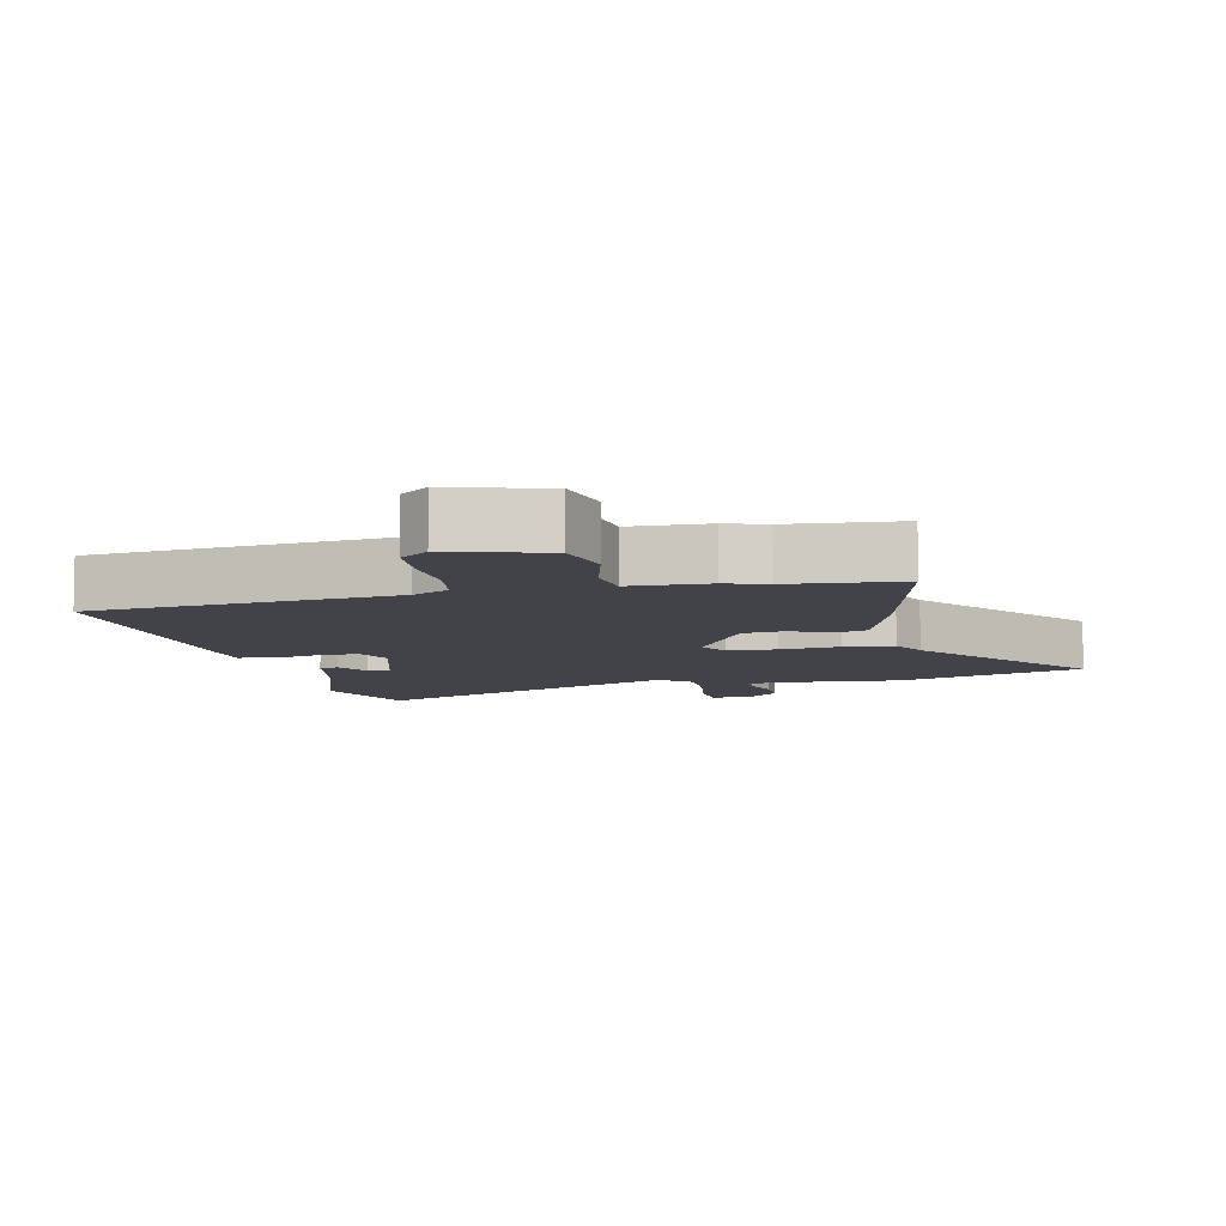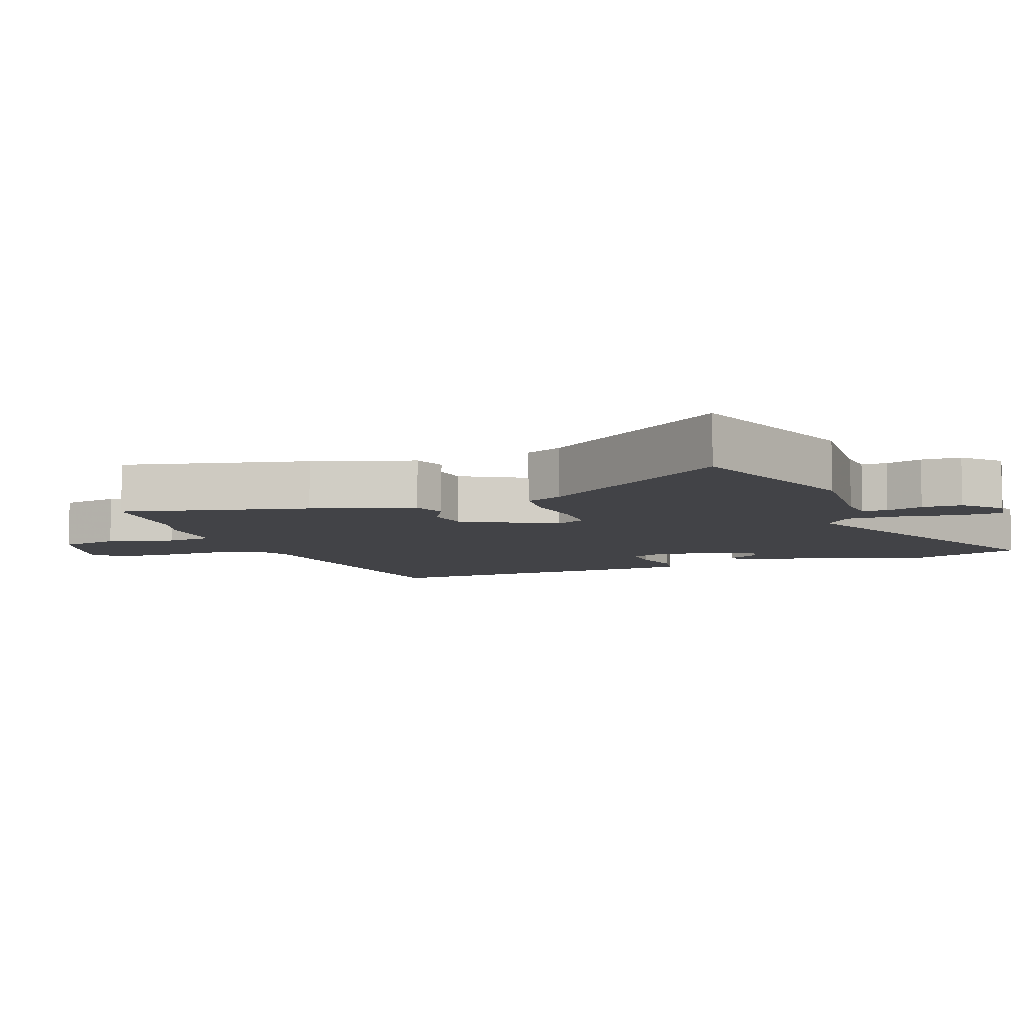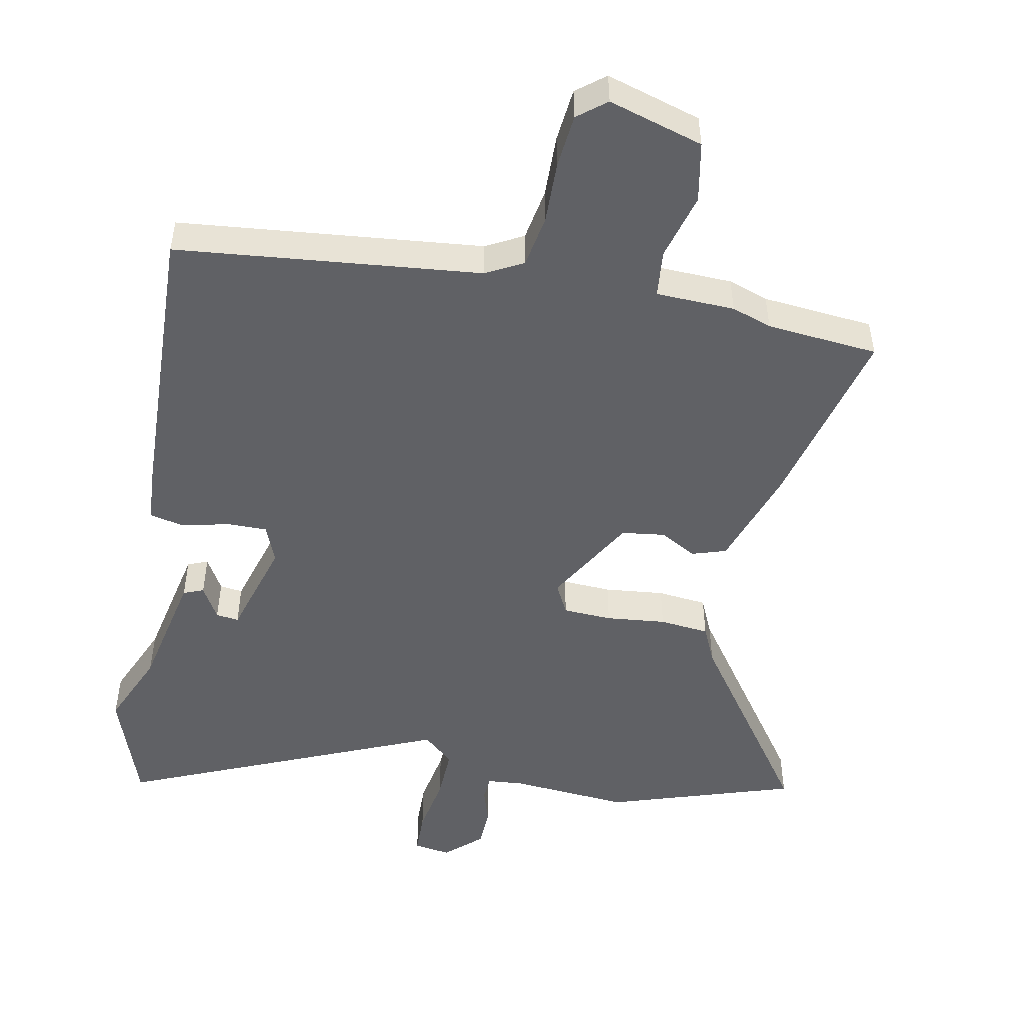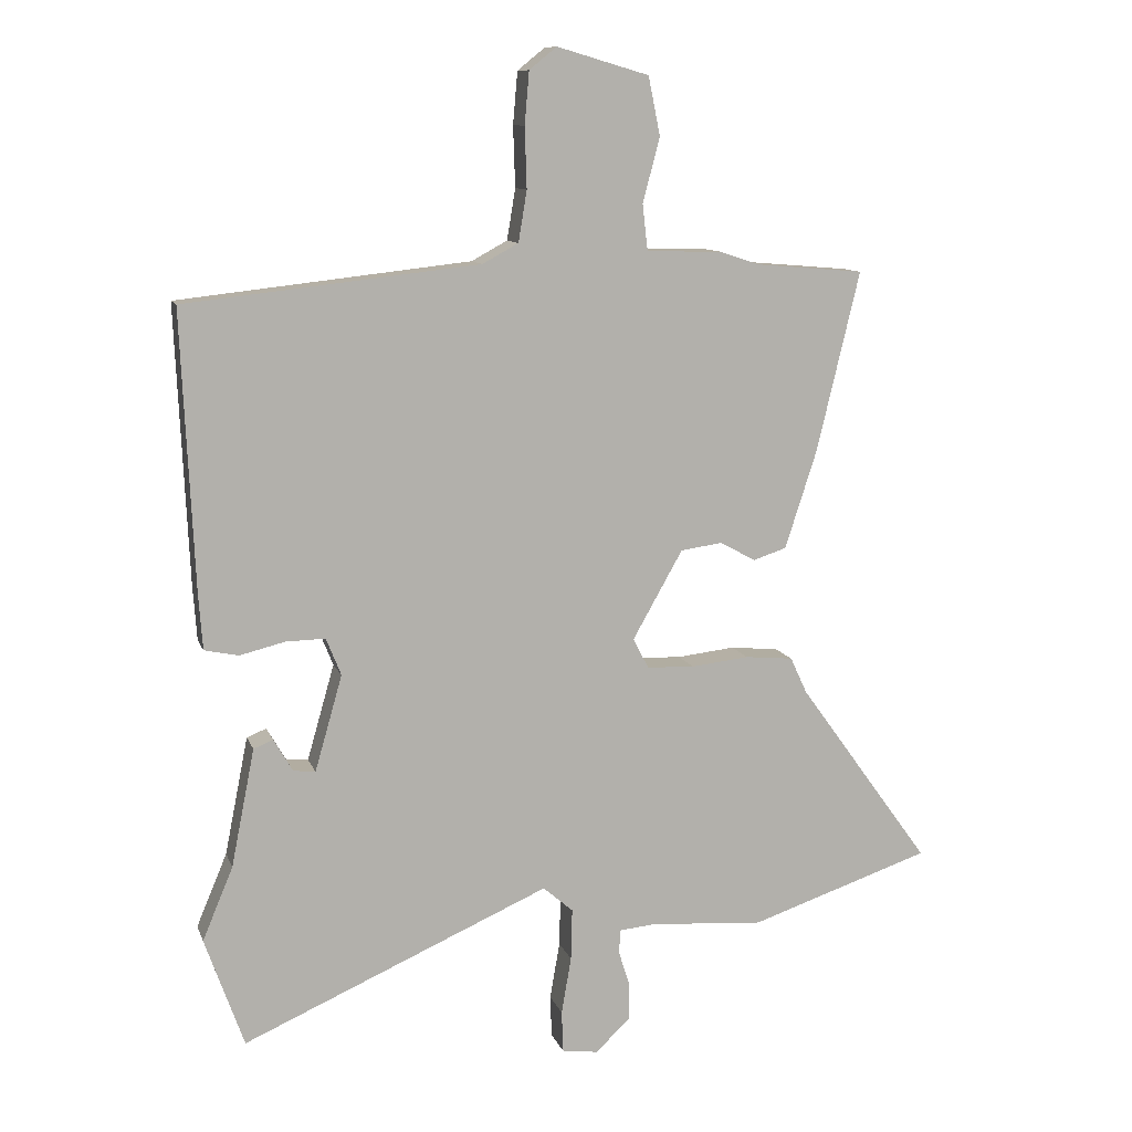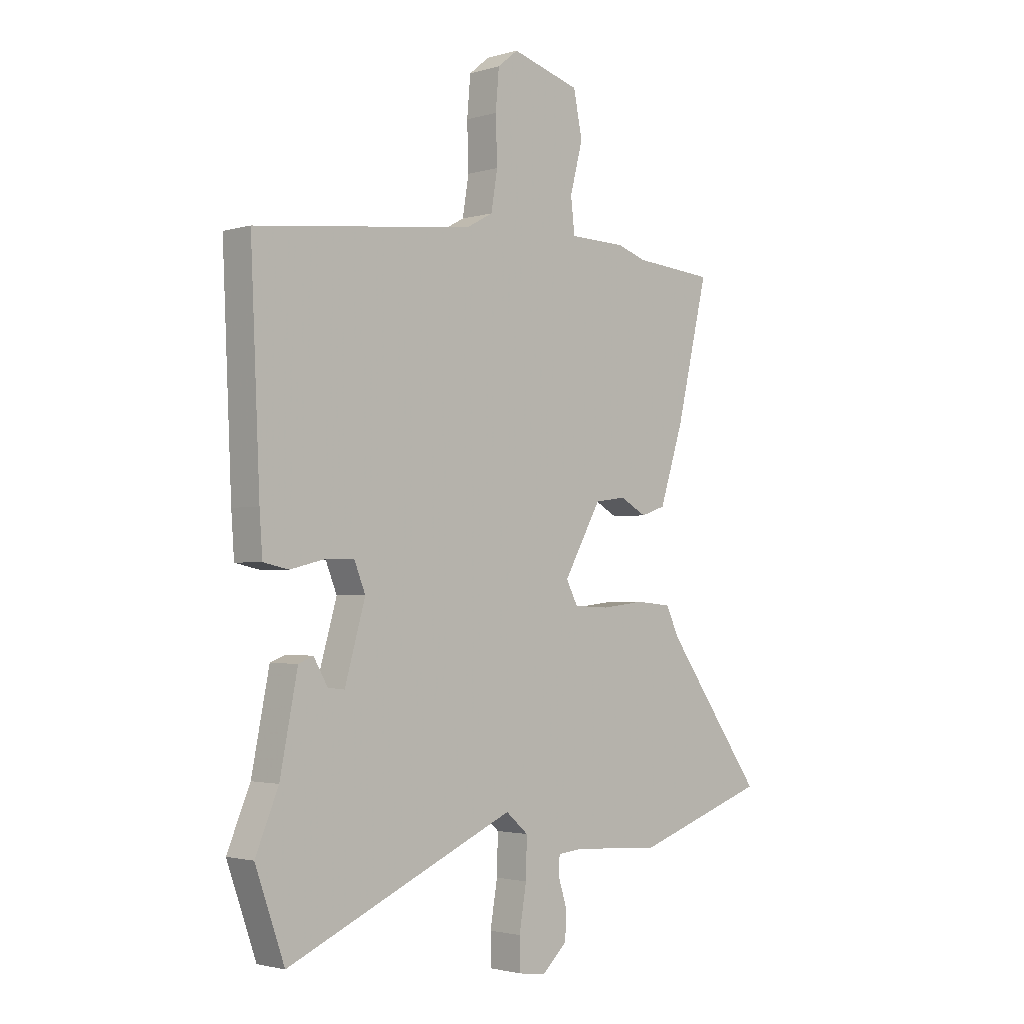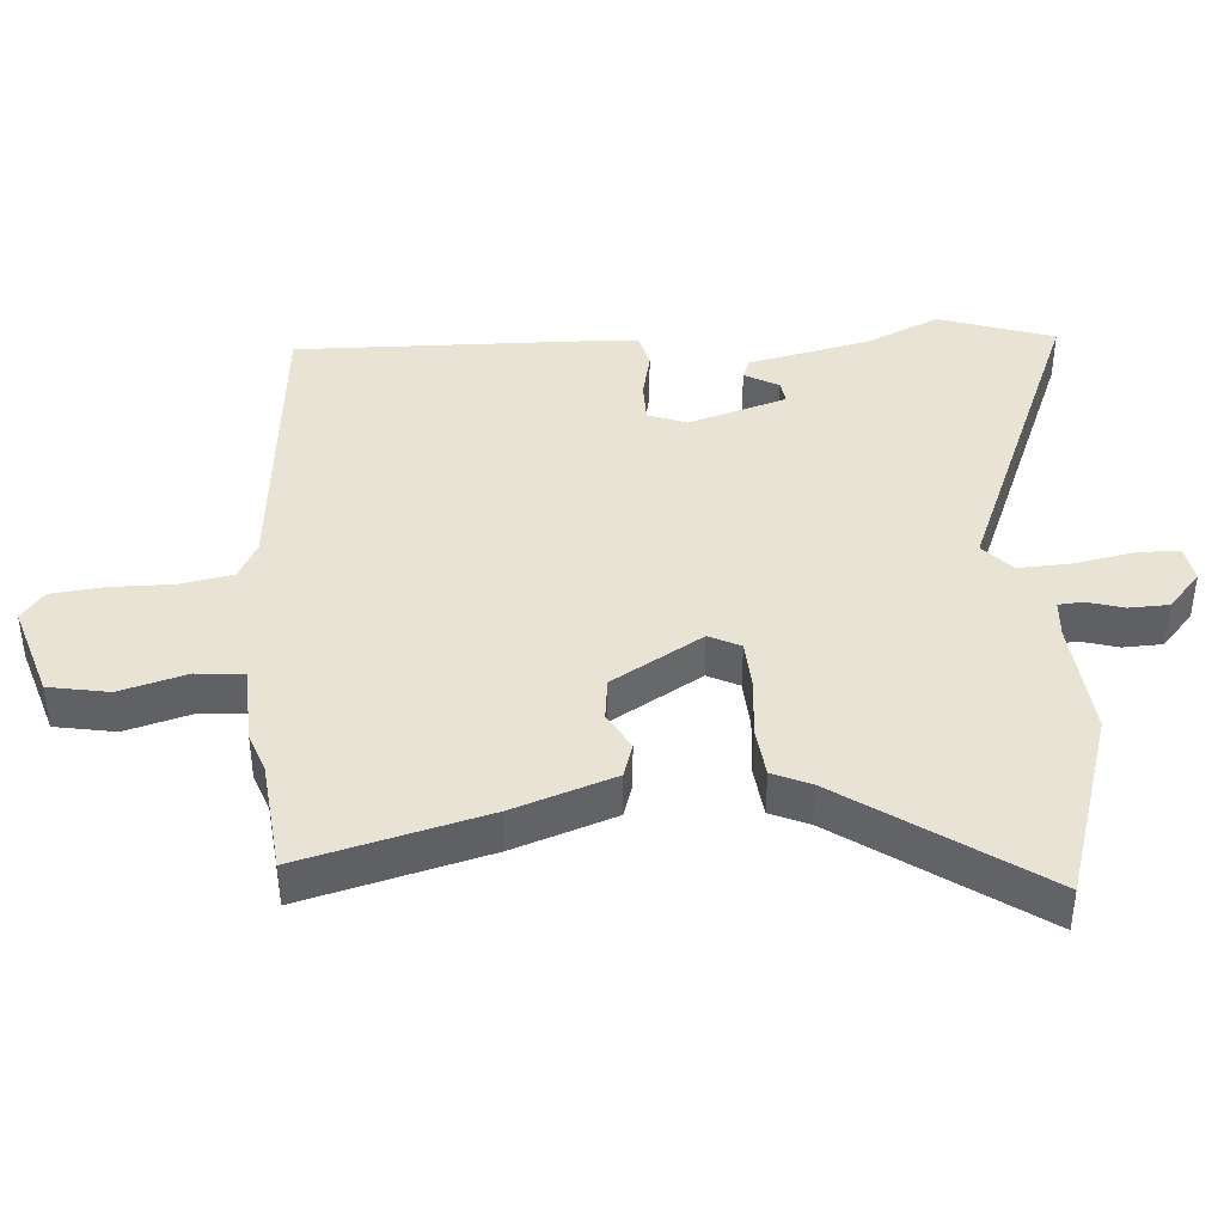
<metadata>
{"format":"obj","ext":"obj","renderer":"f3d","projection":"perspective","resolution":1024,"background":"white","views":[{"elev":-7.6,"azim":12.9,"up":"+Y"},{"elev":-7.4,"azim":110.6,"up":"+Y"},{"elev":-49.6,"azim":-11.6,"up":"+Y"},{"elev":10.7,"azim":-15.3,"up":"+Z"},{"elev":-2.2,"azim":-44.5,"up":"+Z"},{"elev":41.2,"azim":84.7,"up":"+Y"}]}
</metadata>
<code>
v 0.661 0.07 -0.446
v 0.383 0.07 -0.539
v 0.207 0.07 -0.526
v 0.152 0.07 -0.531
v 0.15 0.07 -0.568
v 0.167 0.07 -0.622
v 0.166 0.07 -0.681
v 0.113 0.07 -0.73
v 0.058 0.07 -0.722
v 0.056 0.07 -0.658
v 0.071 0.07 -0.57
v 0.073 0.07 -0.491
v 0.027 0.07 -0.451
v -0.444 0.07 -0.657
v -0.504 0.07 -0.488
v -0.457 0.07 -0.376
v -0.421 0.07 -0.195
v -0.391 0.07 -0.183
v -0.362 0.07 -0.233
v -0.328 0.07 -0.237
v -0.286 0.07 -0.09
v -0.309 0.07 -0.033
v -0.369 0.07 -0.034
v -0.439 0.07 -0.051
v -0.491 0.07 -0.04
v -0.497 0.07 0.044
v -0.516 0.07 0.469
v -0.065 0.07 0.519
v -0.01 0.07 0.549
v 0.003 0.07 0.627
v 0 0.07 0.72
v 0.007 0.07 0.8
v 0.049 0.07 0.834
v 0.19 0.07 0.793
v 0.208 0.07 0.704
v 0.182 0.07 0.604
v 0.19 0.07 0.534
v 0.307 0.07 0.531
v 0.367 0.07 0.511
v 0.533 0.07 0.497
v 0.467 0.07 0.221
v 0.418 0.07 0.07
v 0.367 0.07 0.053
v 0.312 0.07 0.083
v 0.248 0.07 0.074
v 0.171 0.07 -0.062
v 0.195 0.07 -0.108
v 0.268 0.07 -0.111
v 0.357 0.07 -0.101
v 0.431 0.07 -0.108
v 0.457 0.07 -0.164
v 0.661 0 -0.446
v 0.383 0 -0.539
v 0.207 0 -0.526
v 0.152 0 -0.531
v 0.15 0 -0.568
v 0.167 0 -0.622
v 0.166 0 -0.681
v 0.113 0 -0.73
v 0.058 0 -0.722
v 0.056 0 -0.658
v 0.071 0 -0.57
v 0.073 0 -0.491
v 0.027 0 -0.451
v -0.444 0 -0.657
v -0.504 0 -0.488
v -0.457 0 -0.376
v -0.421 0 -0.195
v -0.391 0 -0.183
v -0.362 0 -0.233
v -0.328 0 -0.237
v -0.286 0 -0.09
v -0.309 0 -0.033
v -0.369 0 -0.034
v -0.439 0 -0.051
v -0.491 0 -0.04
v -0.497 0 0.044
v -0.516 0 0.469
v -0.065 0 0.519
v -0.01 0 0.549
v 0.003 0 0.627
v 0 0 0.72
v 0.007 0 0.8
v 0.049 0 0.834
v 0.19 0 0.793
v 0.208 0 0.704
v 0.182 0 0.604
v 0.19 0 0.534
v 0.307 0 0.531
v 0.367 0 0.511
v 0.533 0 0.497
v 0.467 0 0.221
v 0.418 0 0.07
v 0.367 0 0.053
v 0.312 0 0.083
v 0.248 0 0.074
v 0.171 0 -0.062
v 0.195 0 -0.108
v 0.268 0 -0.111
v 0.357 0 -0.101
v 0.431 0 -0.108
v 0.457 0 -0.164
f 48 49 50 51
f 47 48 51 1
f 41 42 43 44
f 39 40 41 44
f 37 38 39 44
f 37 44 45
f 33 34 35 36
f 33 36 37
f 30 31 32 33
f 29 30 33 37
f 28 29 37 45
f 23 24 25 26
f 22 23 26 27
f 16 17 18 19
f 16 19 20
f 13 14 15 16
f 13 16 20
f 8 9 10 11
f 8 11 12
f 5 6 7 8
f 4 5 8 12
f 3 4 12 13
f 47 1 2 3
f 46 47 3 13
f 27 28 45 46
f 22 27 46 13
f 21 22 13
f 13 20 21
f 102 101 100 99
f 52 102 99 98
f 95 94 93 92
f 95 92 91 90
f 95 90 89 88
f 96 95 88
f 87 86 85 84
f 88 87 84
f 84 83 82 81
f 88 84 81 80
f 96 88 80 79
f 77 76 75 74
f 78 77 74 73
f 70 69 68 67
f 71 70 67
f 67 66 65 64
f 71 67 64
f 62 61 60 59
f 63 62 59
f 59 58 57 56
f 63 59 56 55
f 64 63 55 54
f 54 53 52 98
f 64 54 98 97
f 97 96 79 78
f 64 97 78 73
f 64 73 72
f 72 71 64
f 1 52 53 2
f 2 53 54 3
f 3 54 55 4
f 4 55 56 5
f 5 56 57 6
f 6 57 58 7
f 7 58 59 8
f 8 59 60 9
f 9 60 61 10
f 10 61 62 11
f 11 62 63 12
f 12 63 64 13
f 13 64 65 14
f 14 65 66 15
f 15 66 67 16
f 16 67 68 17
f 17 68 69 18
f 18 69 70 19
f 19 70 71 20
f 20 71 72 21
f 21 72 73 22
f 22 73 74 23
f 23 74 75 24
f 24 75 76 25
f 25 76 77 26
f 26 77 78 27
f 27 78 79 28
f 28 79 80 29
f 29 80 81 30
f 30 81 82 31
f 31 82 83 32
f 32 83 84 33
f 33 84 85 34
f 34 85 86 35
f 35 86 87 36
f 36 87 88 37
f 37 88 89 38
f 38 89 90 39
f 39 90 91 40
f 40 91 92 41
f 41 92 93 42
f 42 93 94 43
f 43 94 95 44
f 44 95 96 45
f 45 96 97 46
f 46 97 98 47
f 47 98 99 48
f 48 99 100 49
f 49 100 101 50
f 50 101 102 51
f 51 102 52 1

</code>
